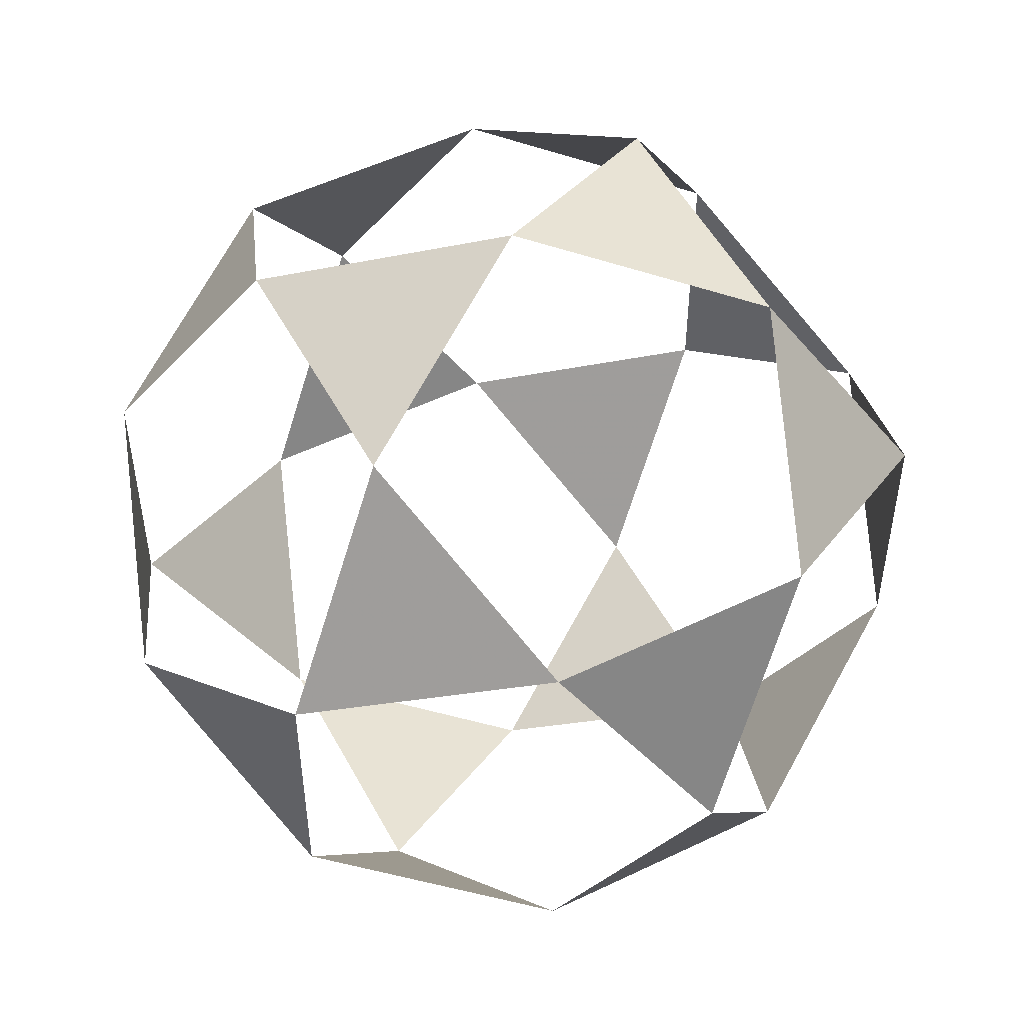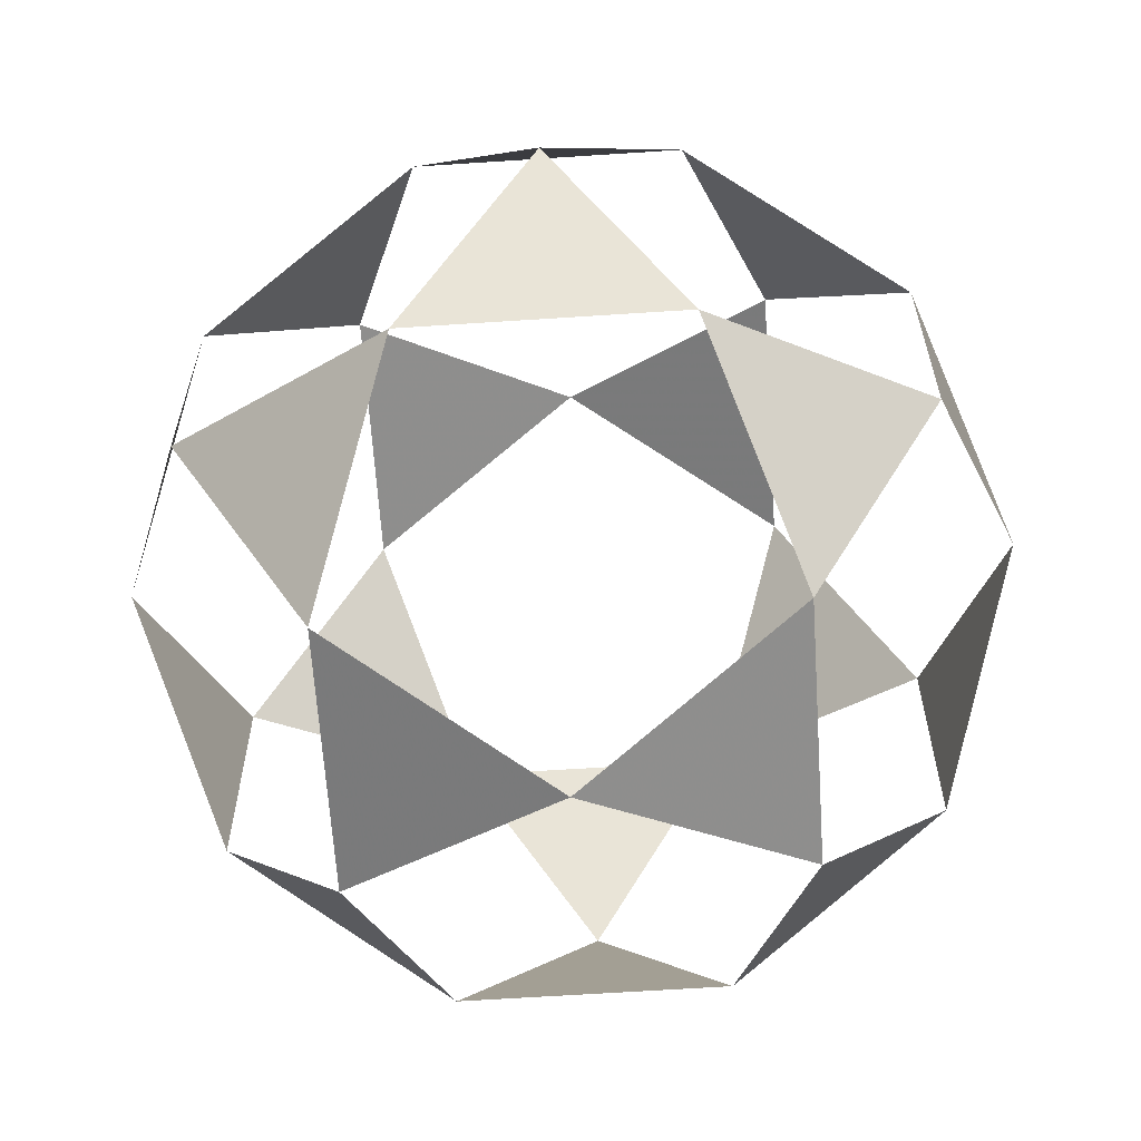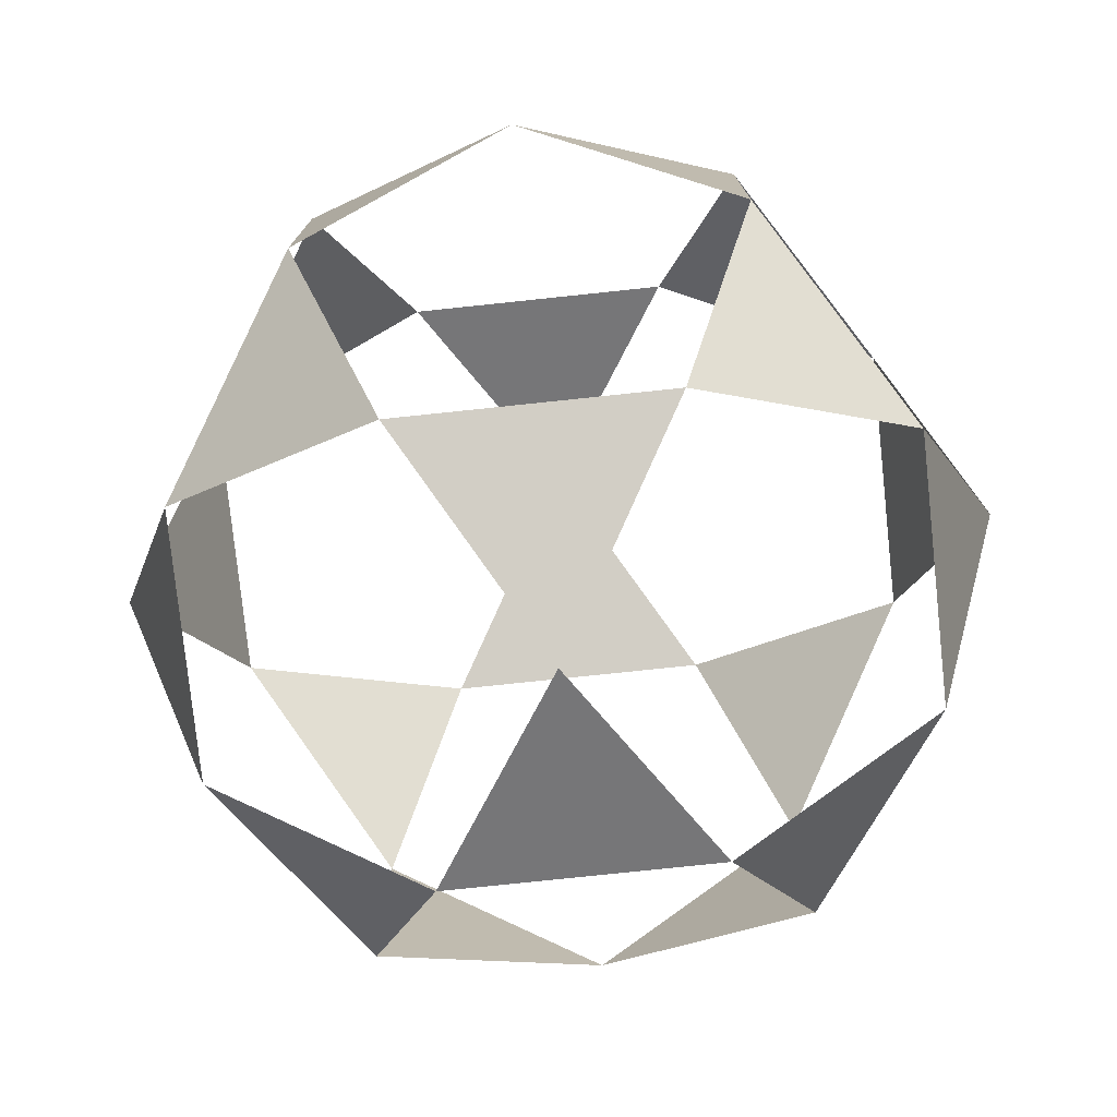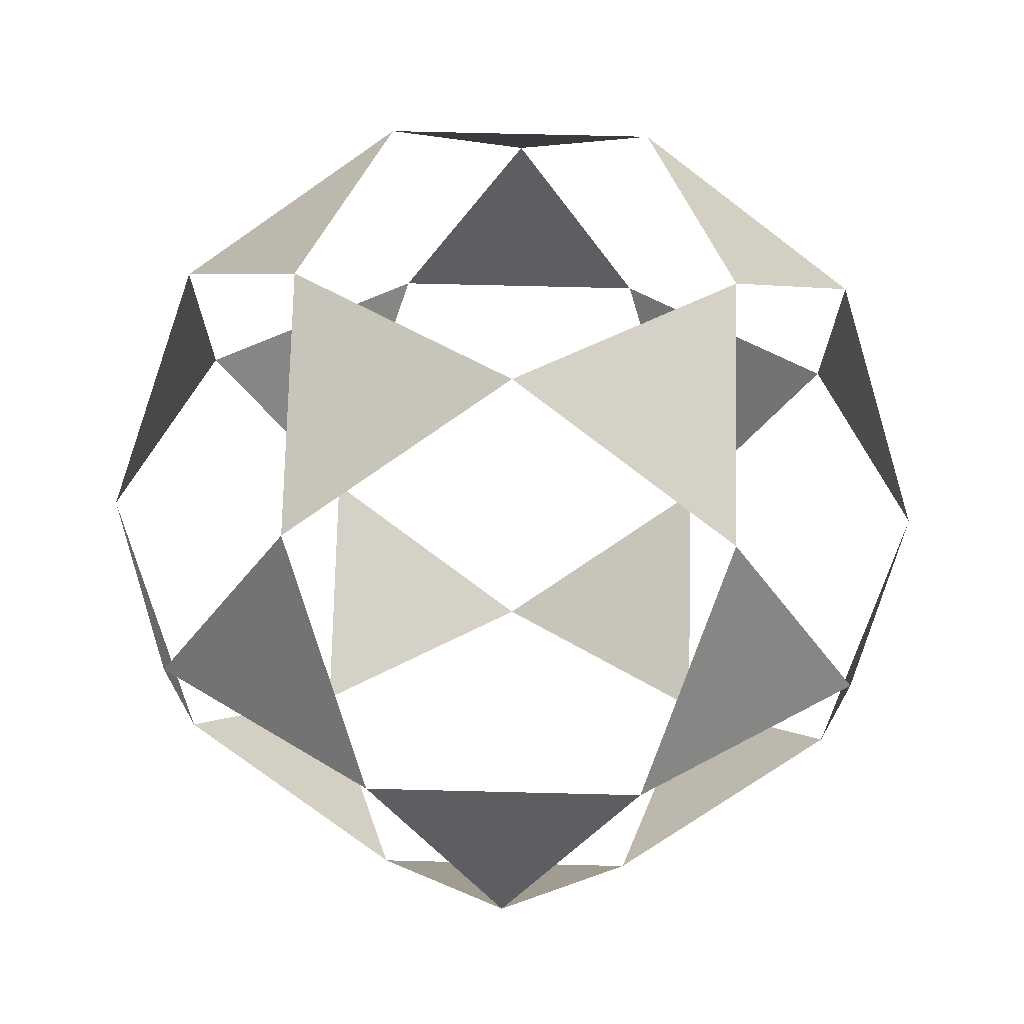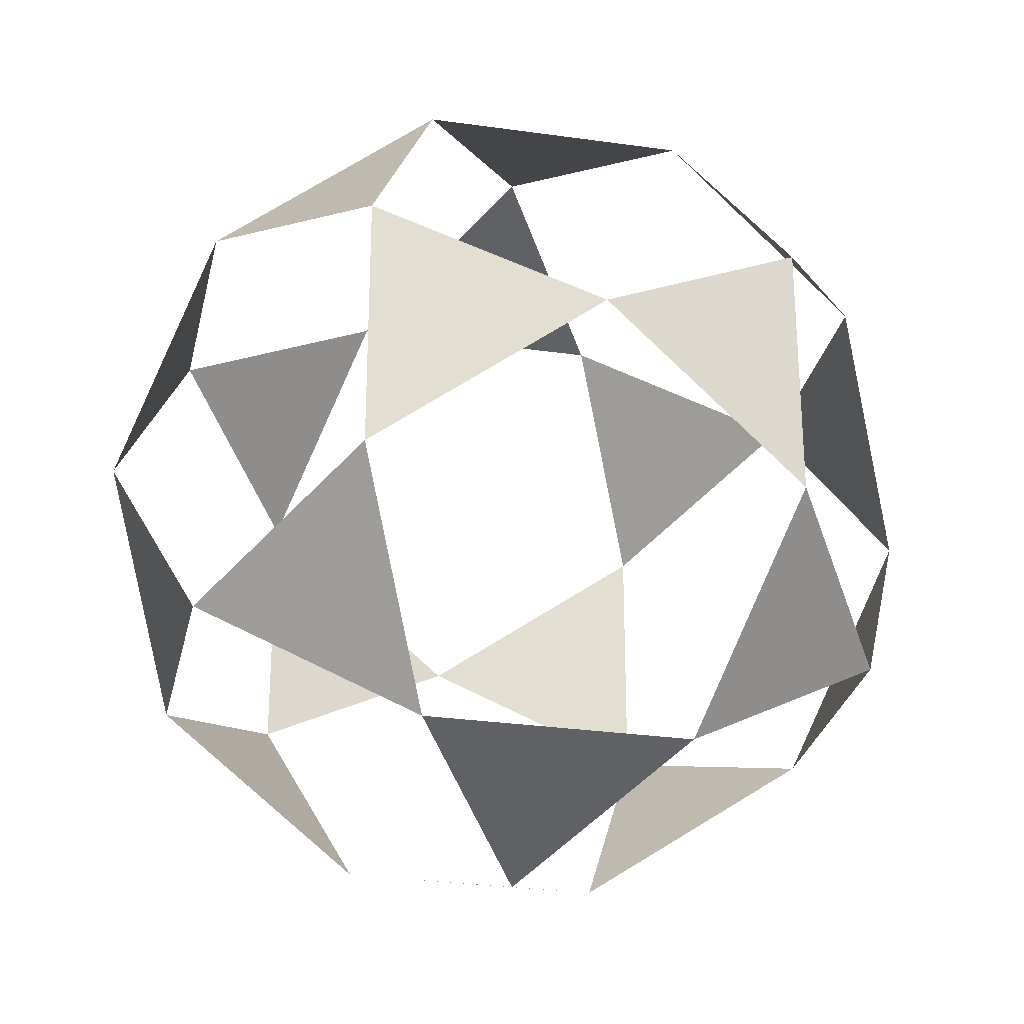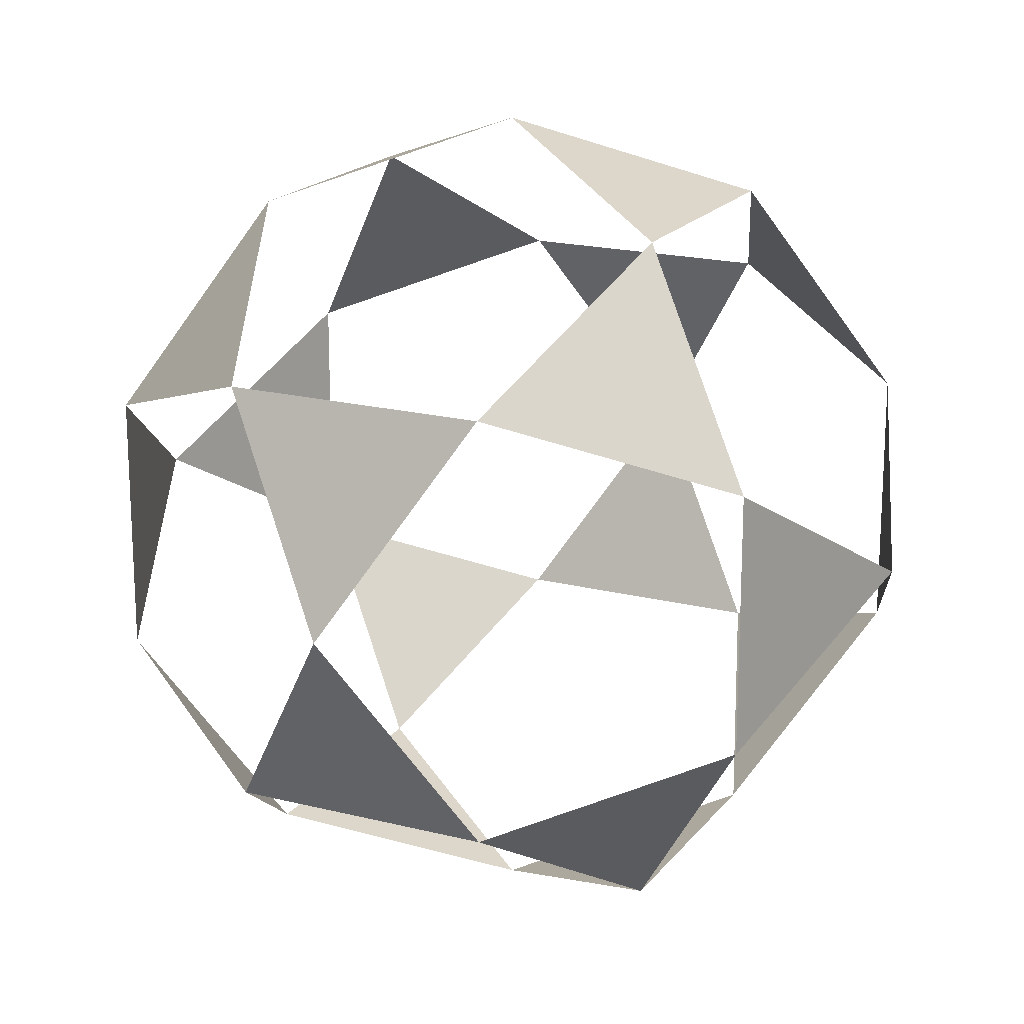
<metadata>
{"format":"obj","ext":"obj","renderer":"f3d","projection":"perspective","resolution":1024,"background":"white","views":[{"elev":52.0,"azim":62.4,"up":"+Z"},{"elev":-63.6,"azim":93.8,"up":"+Z"},{"elev":-77.5,"azim":-174.0,"up":"+Z"},{"elev":73.3,"azim":1.4,"up":"+Y"},{"elev":-28.5,"azim":77.9,"up":"+Y"},{"elev":18.8,"azim":-154.1,"up":"+Y"}]}
</metadata>
<code>
v 0 0 -1.618
v 1.618 0 0
v -1.618 0 0
v 0 1.618 0
v 0 -1.618 0
v 0.5 0.809 1.309
v 0.5 0.809 -1.309
v 0.5 -0.809 1.309
v 0.5 -0.809 -1.309
v -0.5 0.809 1.309
v -0.5 0.809 -1.309
v -0.5 -0.809 1.309
v -0.5 -0.809 -1.309
v 1.309 0.5 0.809
v 1.309 0.5 -0.809
v 1.309 -0.5 0.809
v 1.309 -0.5 -0.809
v -1.309 0.5 0.809
v -1.309 0.5 -0.809
v -1.309 -0.5 0.809
v -1.309 -0.5 -0.809
v 0.809 1.309 0.5
v 0.809 1.309 -0.5
v 0.809 -1.309 0.5
v 0.809 -1.309 -0.5
v -0.809 1.309 0.5
v -0.809 1.309 -0.5
v -0.809 -1.309 0.5
v -0.809 -1.309 -0.5
v 0 0 1.618
f 30 6 10
f 10 6 30
f 30 12 8
f 8 12 30
f 1 9 13
f 13 9 1
f 1 11 7
f 7 11 1
f 2 14 16
f 16 14 2
f 2 17 15
f 15 17 2
f 3 19 21
f 21 19 3
f 3 20 18
f 18 20 3
f 4 22 23
f 23 22 4
f 4 27 26
f 26 27 4
f 5 25 24
f 24 25 5
f 5 28 29
f 29 28 5
f 6 14 22
f 22 14 6
f 7 23 15
f 15 23 7
f 8 24 16
f 16 24 8
f 9 17 25
f 25 17 9
f 10 26 18
f 18 26 10
f 11 19 27
f 27 19 11
f 12 20 28
f 28 20 12
f 13 29 21
f 21 29 13

</code>
